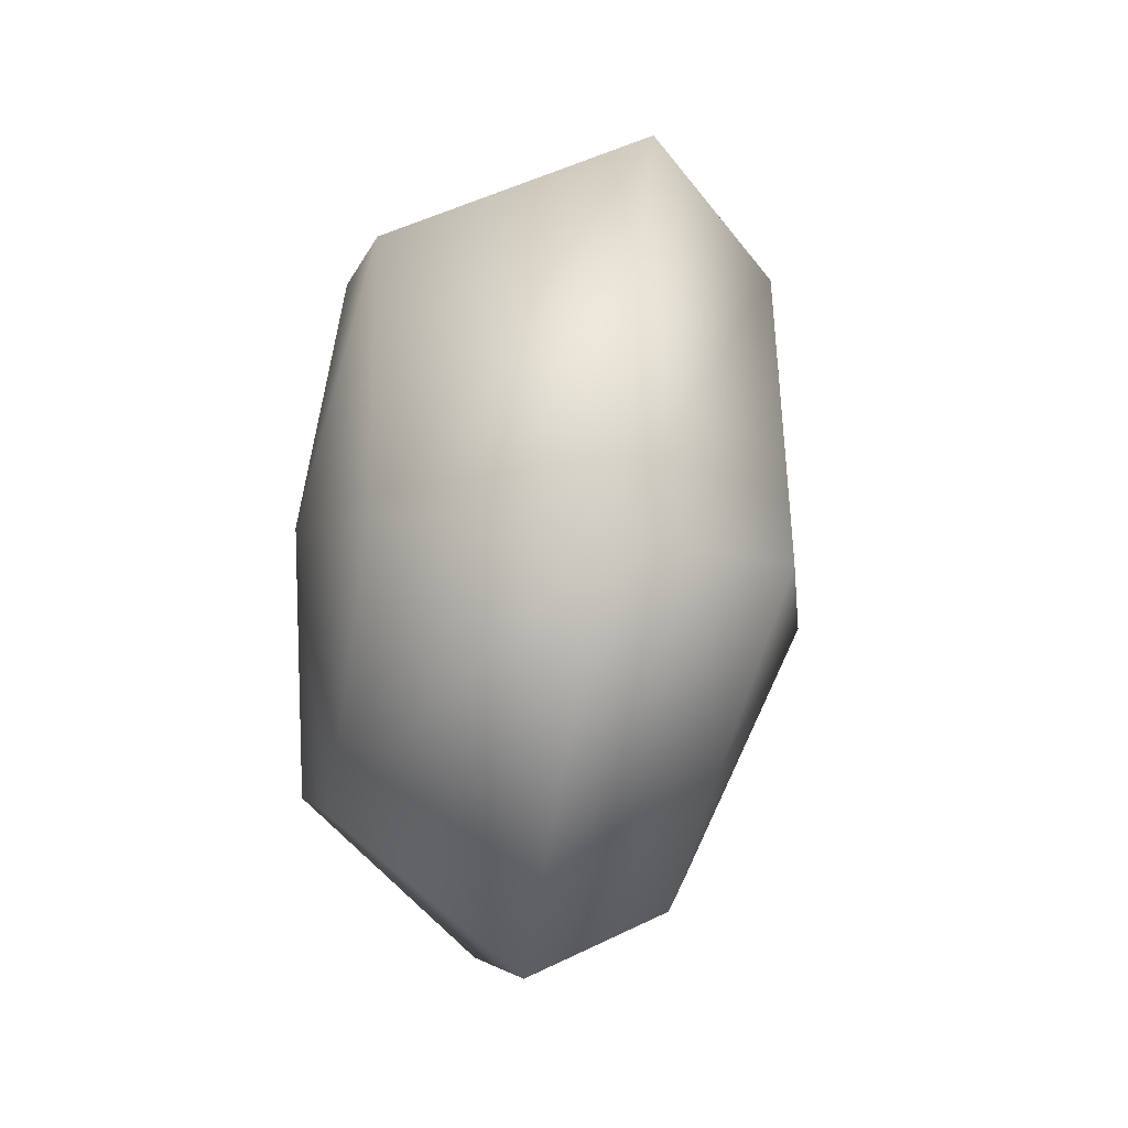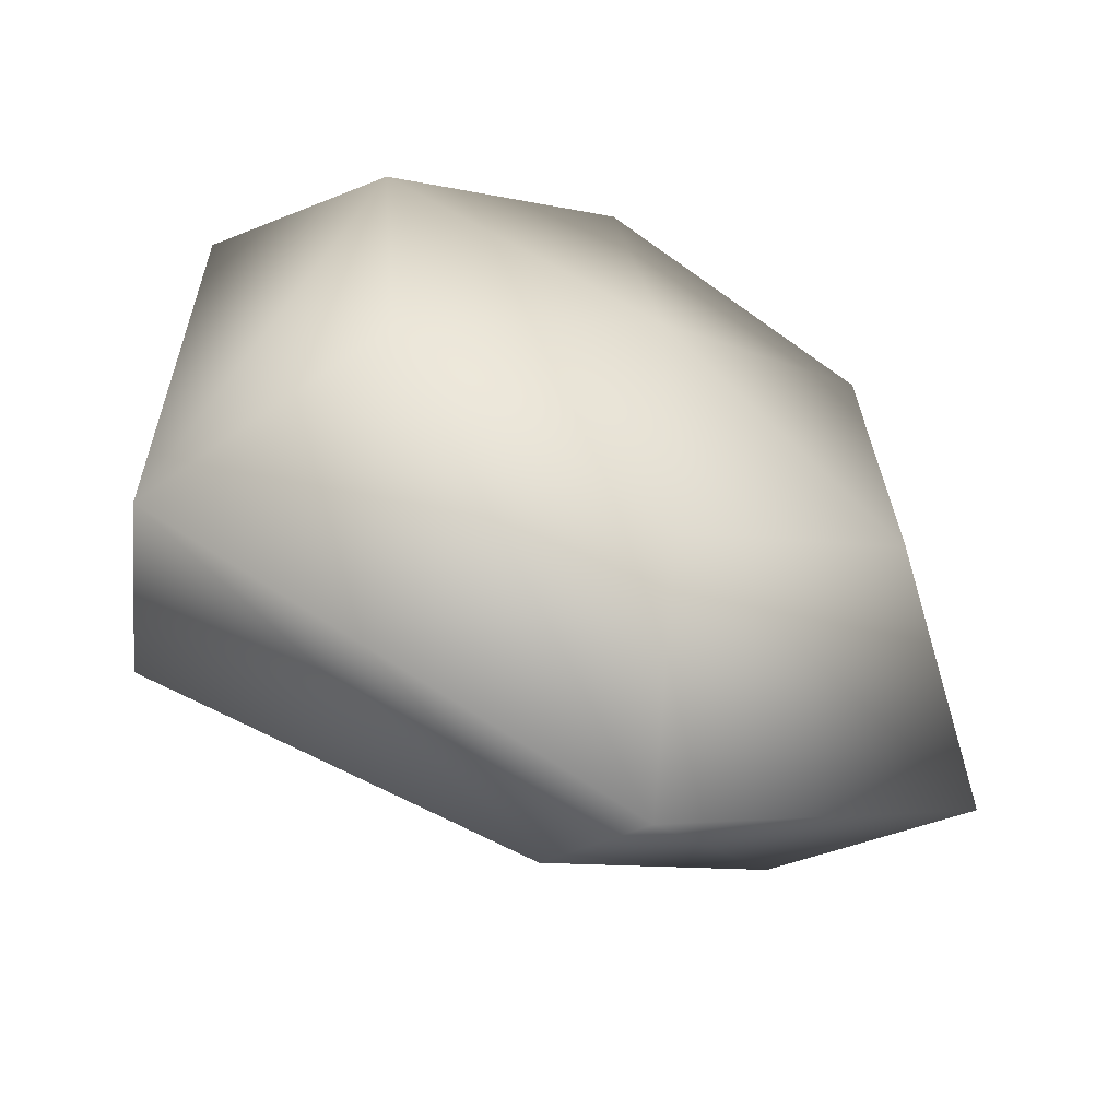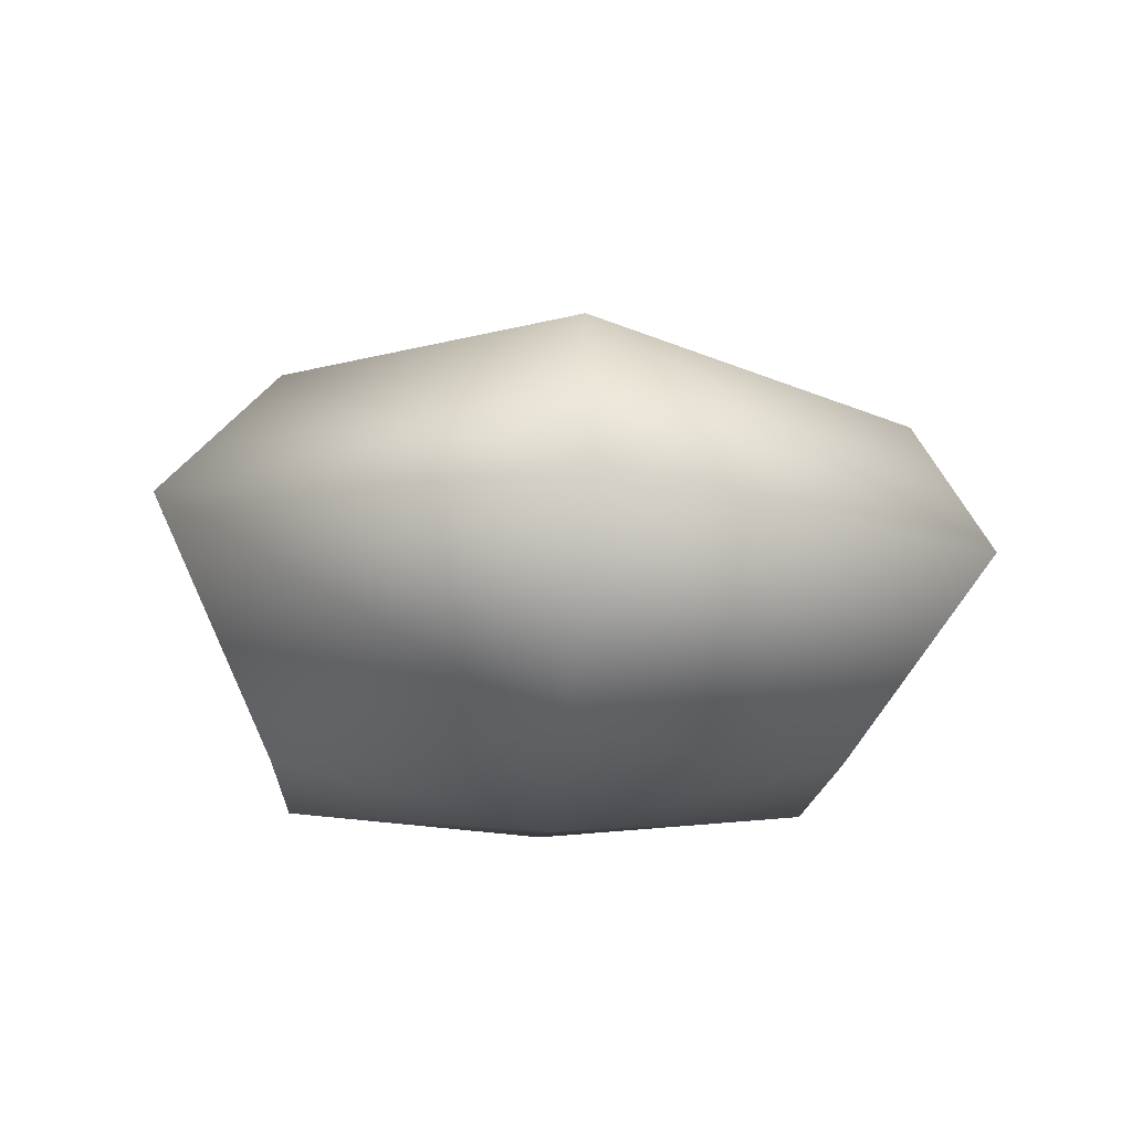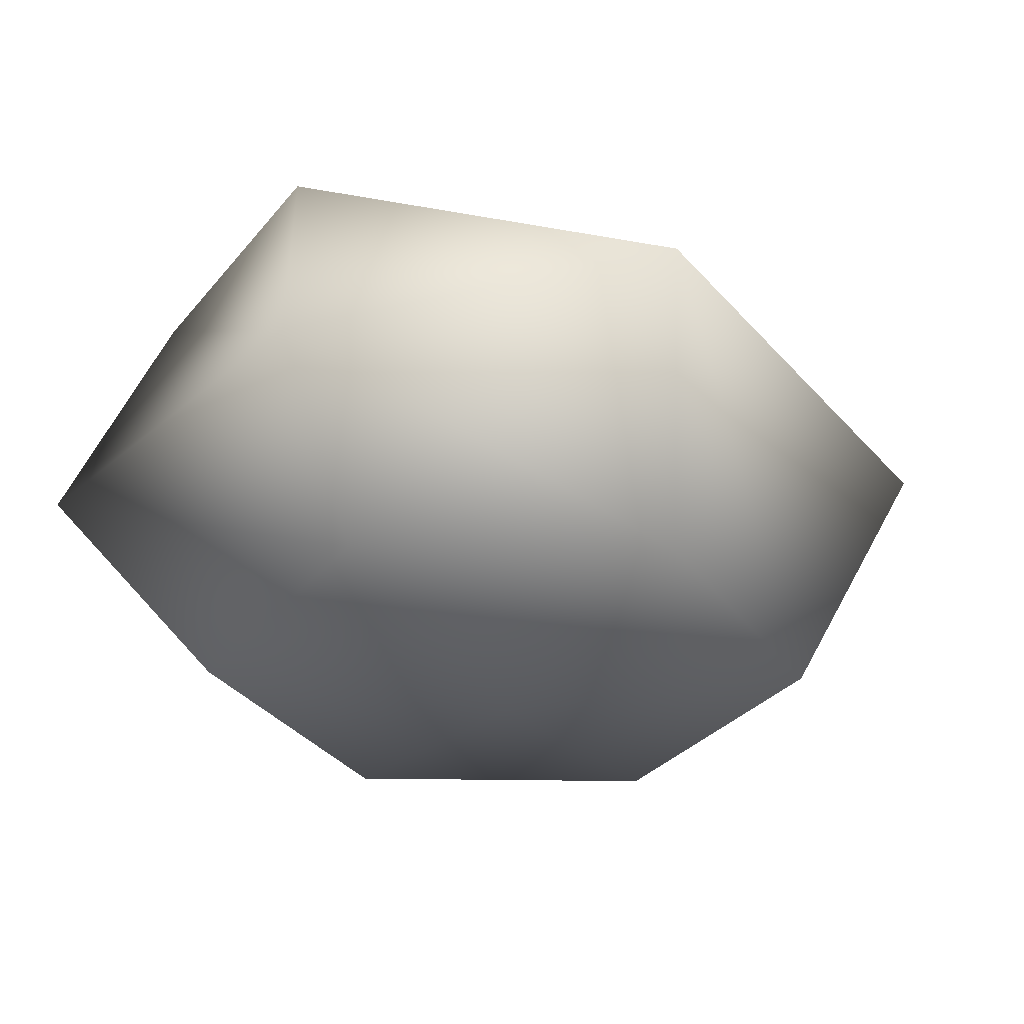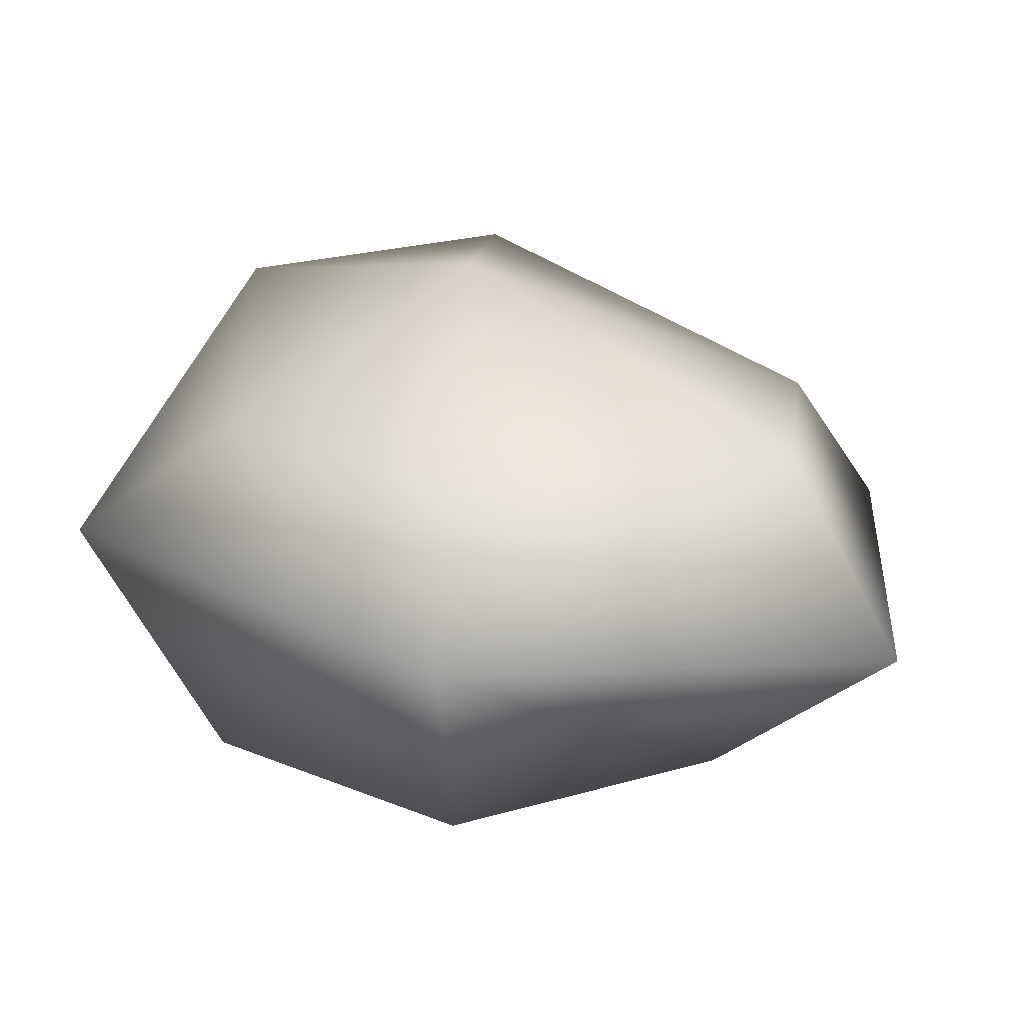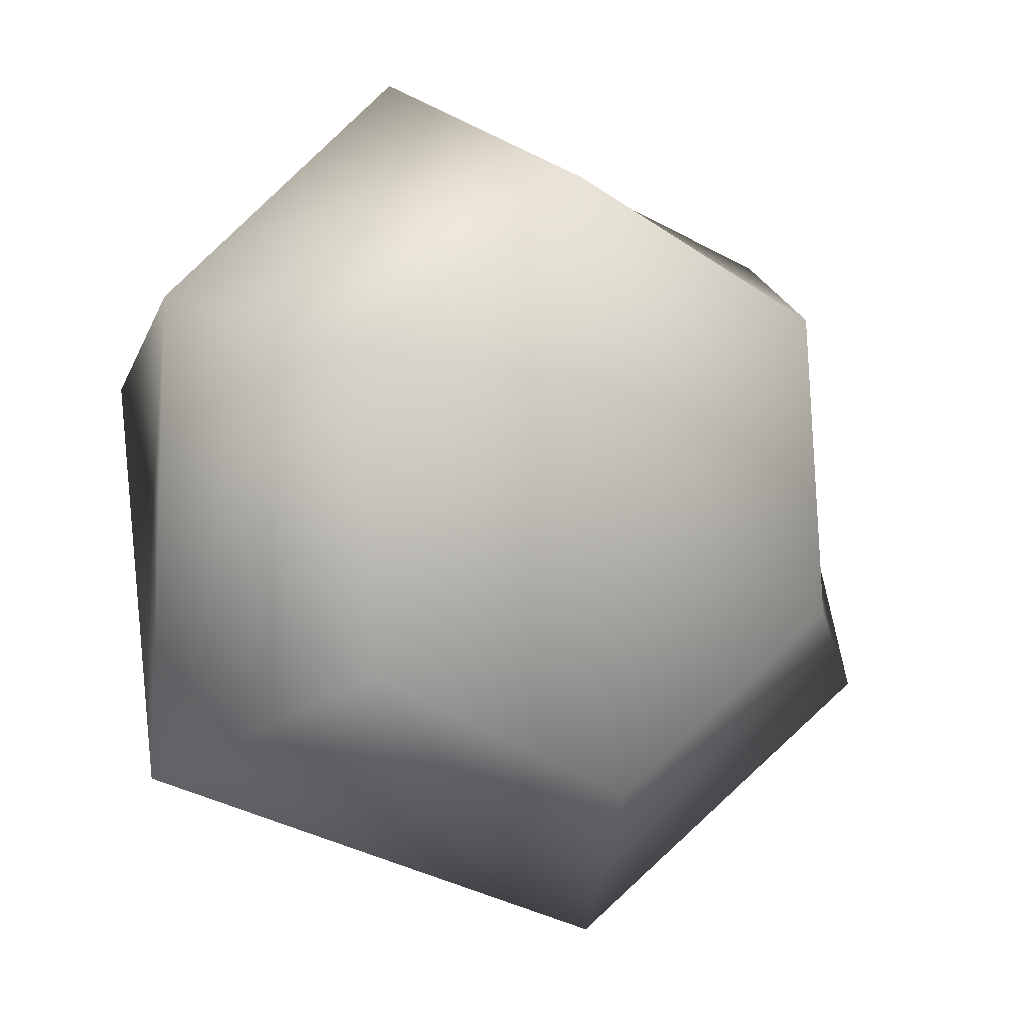
<metadata>
{"format":"obj","ext":"obj","renderer":"f3d","projection":"perspective","resolution":1024,"background":"white","views":[{"elev":-28.3,"azim":79.0,"up":"+Z"},{"elev":-58.9,"azim":-27.9,"up":"+Z"},{"elev":-14.6,"azim":112.8,"up":"+Y"},{"elev":-30.4,"azim":-35.9,"up":"+Y"},{"elev":23.9,"azim":59.7,"up":"+Y"},{"elev":1.6,"azim":-31.1,"up":"+Z"}]}
</metadata>
<code>
o Rock_Sphere
v 0.09473 0.09677 -0.04088
v 0.1265 0.04441 -0.056
v 0.07891 -0.002841 -0.02905
v 0.07224 0.1006 0.05554
v 0.1012 0.06304 0.07546
v 0.07224 -0.002841 0.05554
v -0.01944 0.09216 0.07729
v -0.02663 0.06567 0.1237
v -0.004349 -0.002841 0.09206
v -0.0909 0.1126 0.03592
v -0.106 0.04426 0.05912
v -0.07427 -0.002841 0.04399
v 0.002321 -0.01419 0.007473
v -0.01431 0.1295 -0.000602
v -0.08423 0.1126 -0.04867
v -0.1064 0.05351 -0.07051
v -0.0676 -0.002841 -0.0406
v 0.01774 0.08281 -0.1004
v 0.02757 0.04441 -0.124
v 0.008992 -0.002841 -0.07712
f 13 3 6
f 2 1 4 5
f 3 2 5 6
f 1 14 4
f 13 6 9
f 5 4 7 8
f 6 5 8 9
f 4 14 7
f 13 9 12
f 8 7 10 11
f 9 8 11 12
f 7 14 10
f 13 12 17
f 11 10 15 16
f 12 11 16 17
f 10 14 15
f 13 17 20
f 16 15 18 19
f 17 16 19 20
f 15 14 18
f 18 14 1
f 13 20 3
f 19 18 1 2
f 20 19 2 3

</code>
